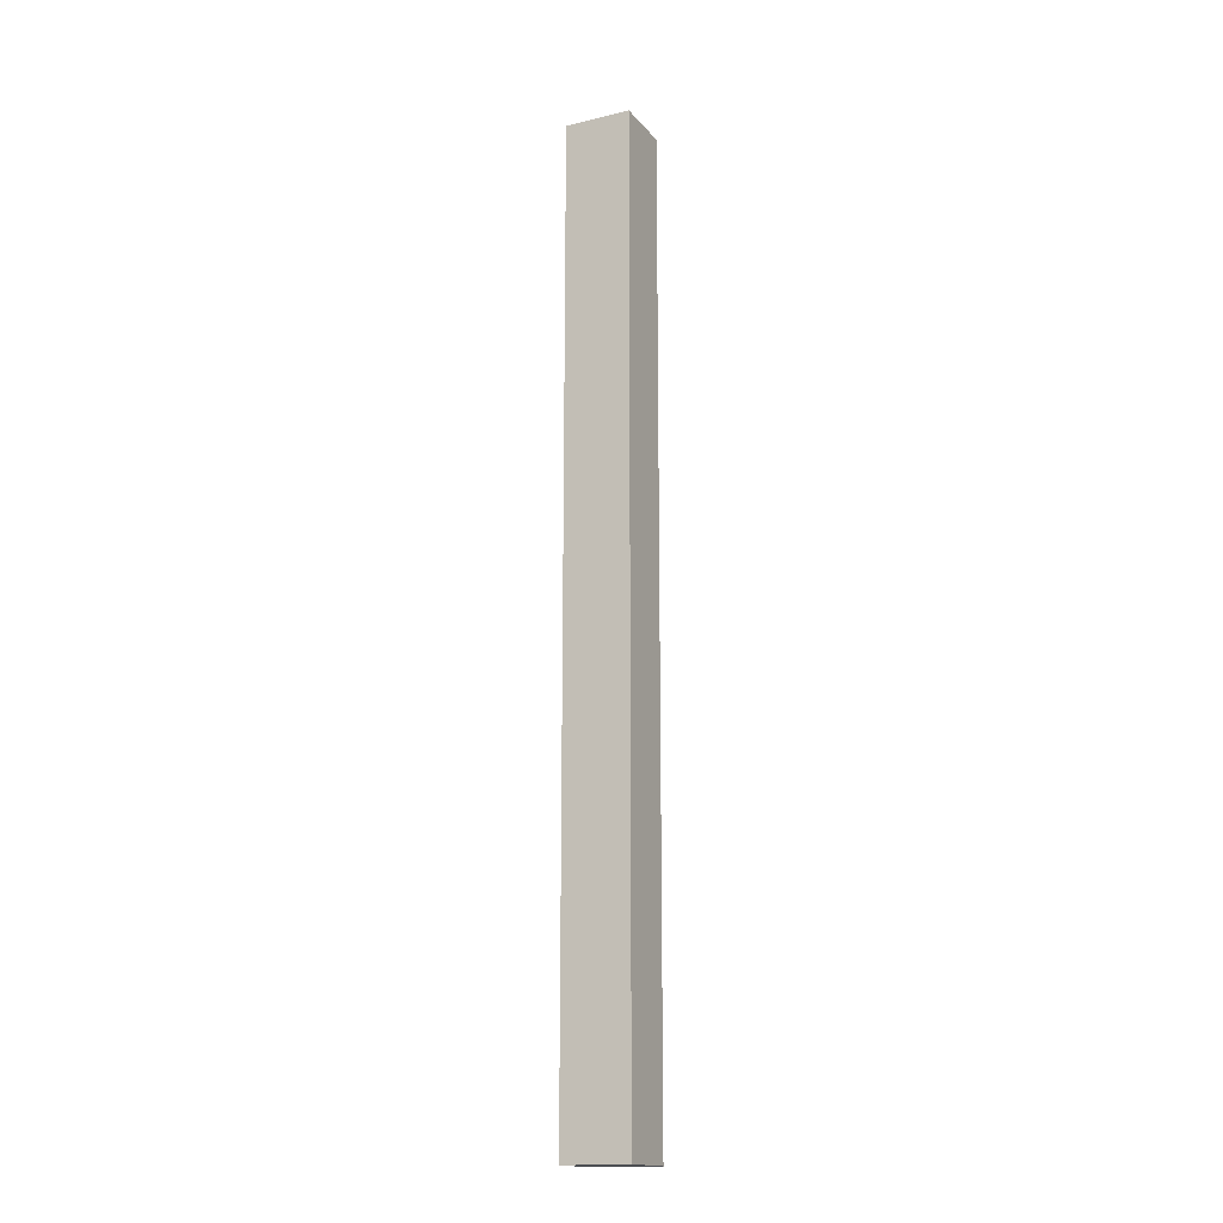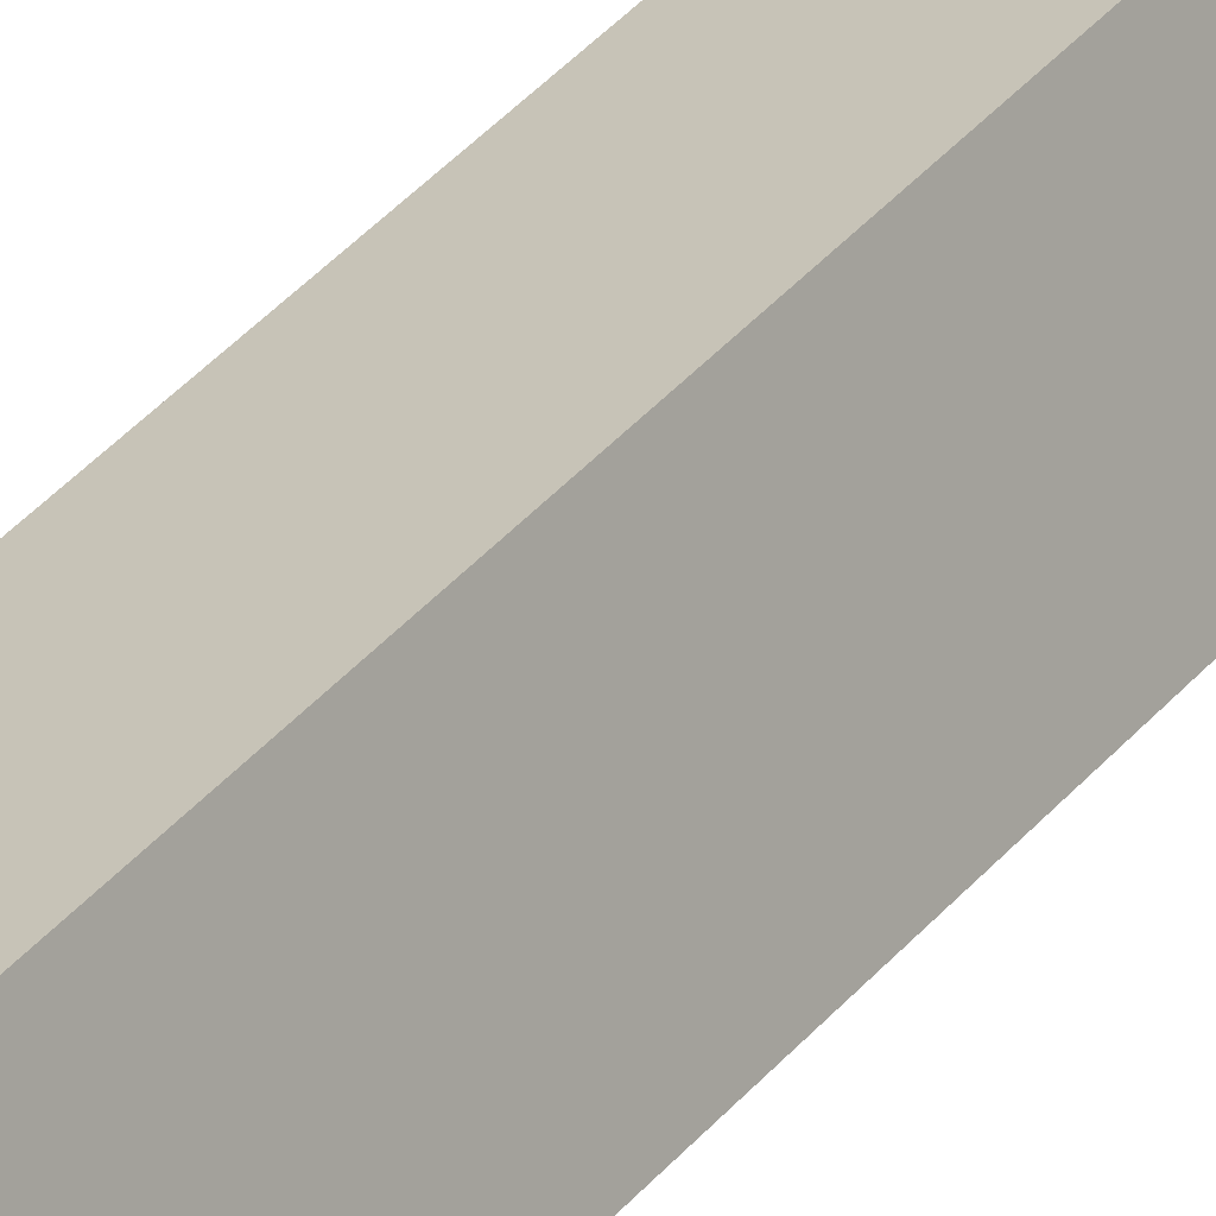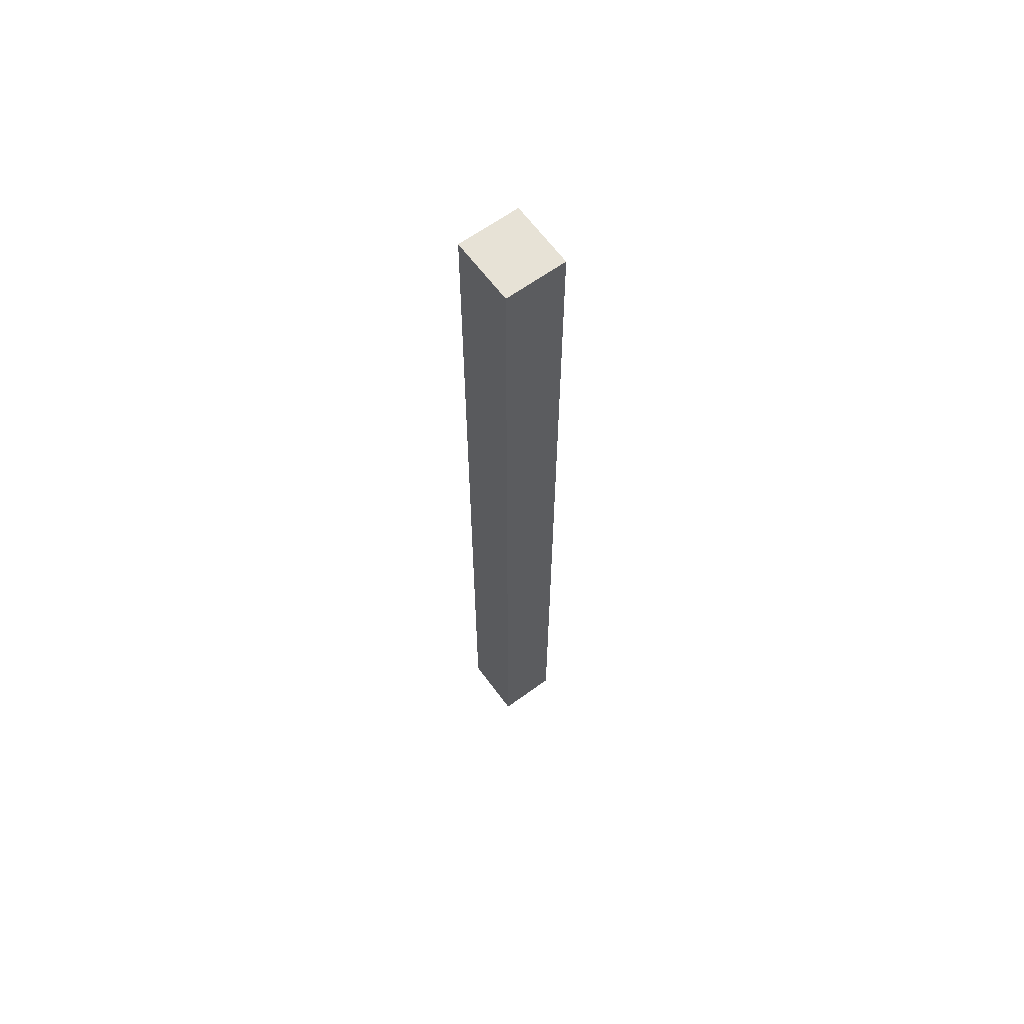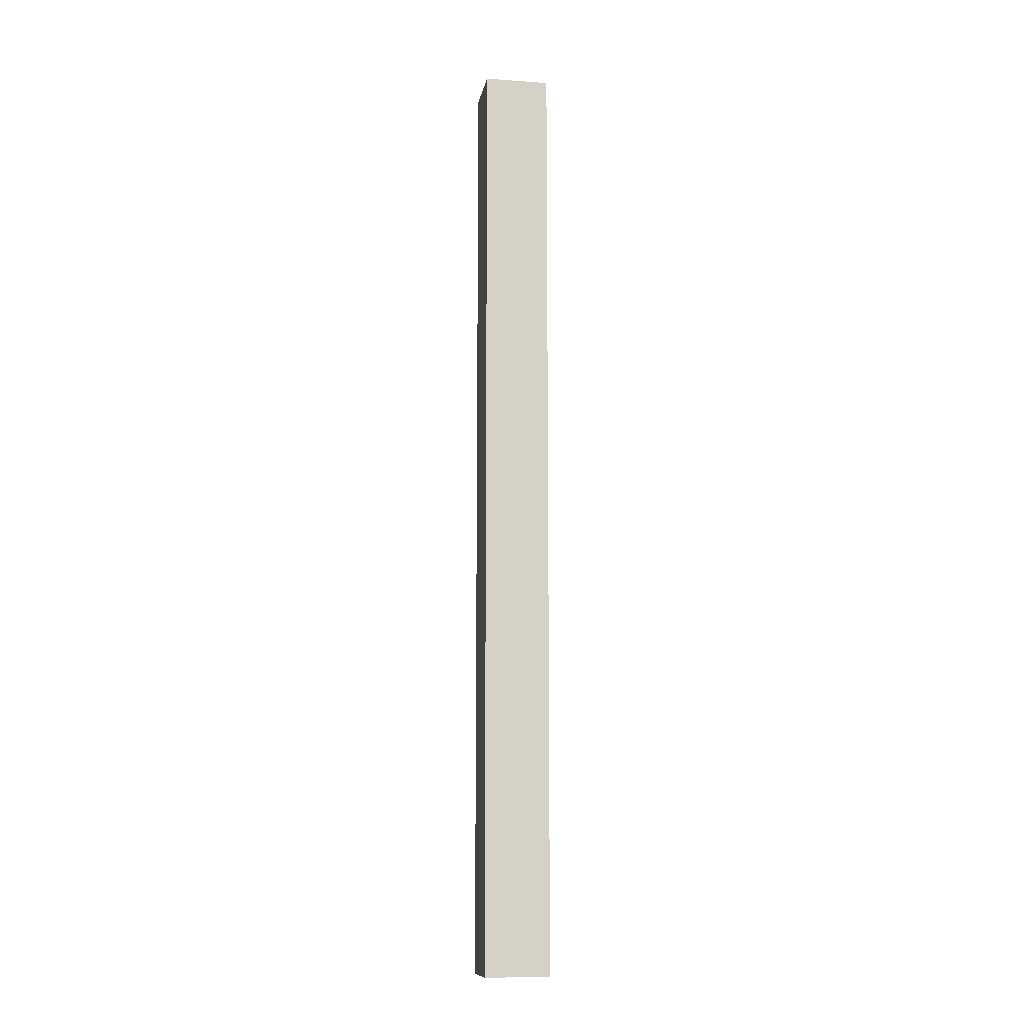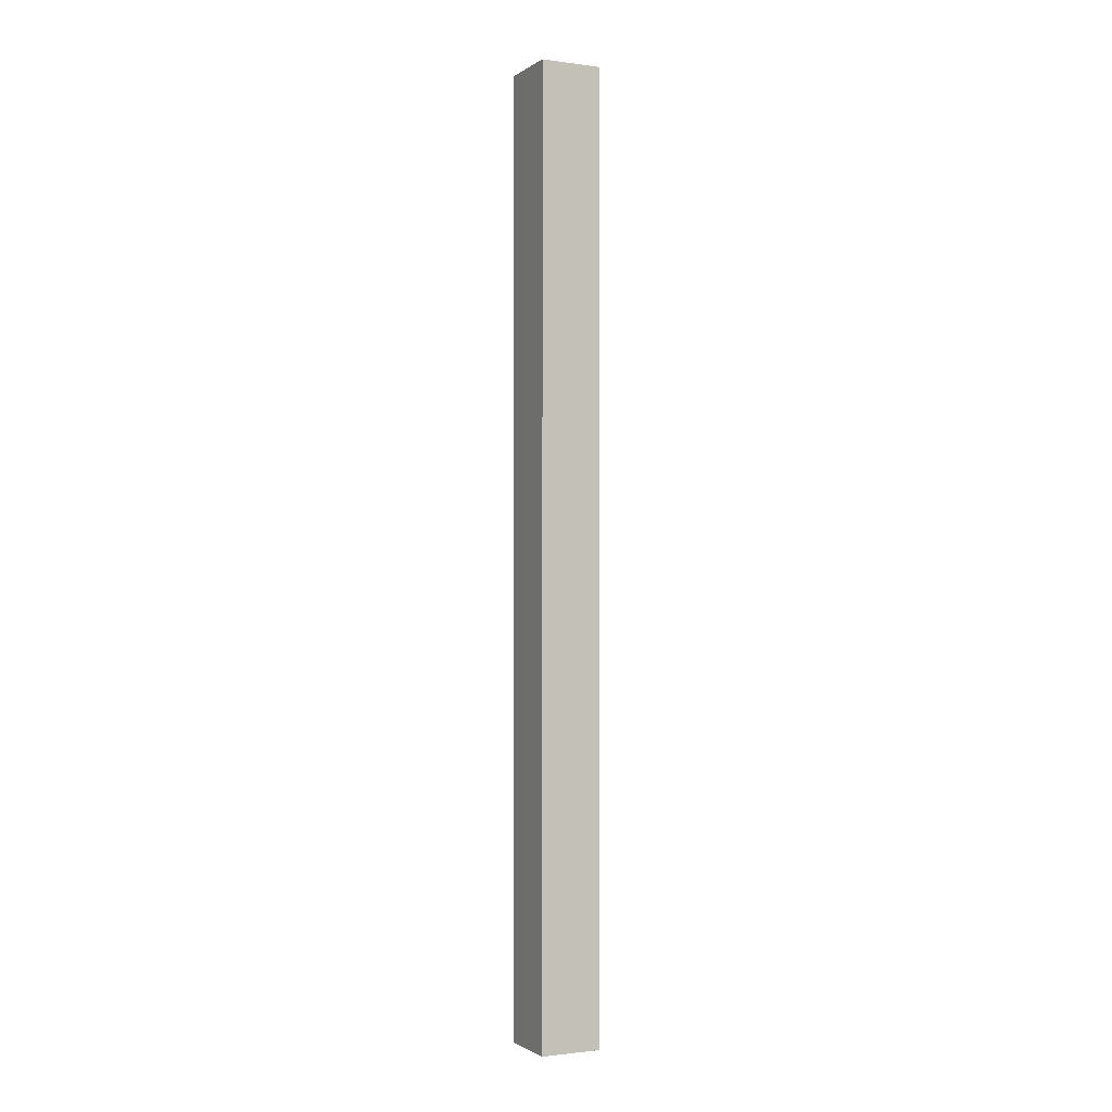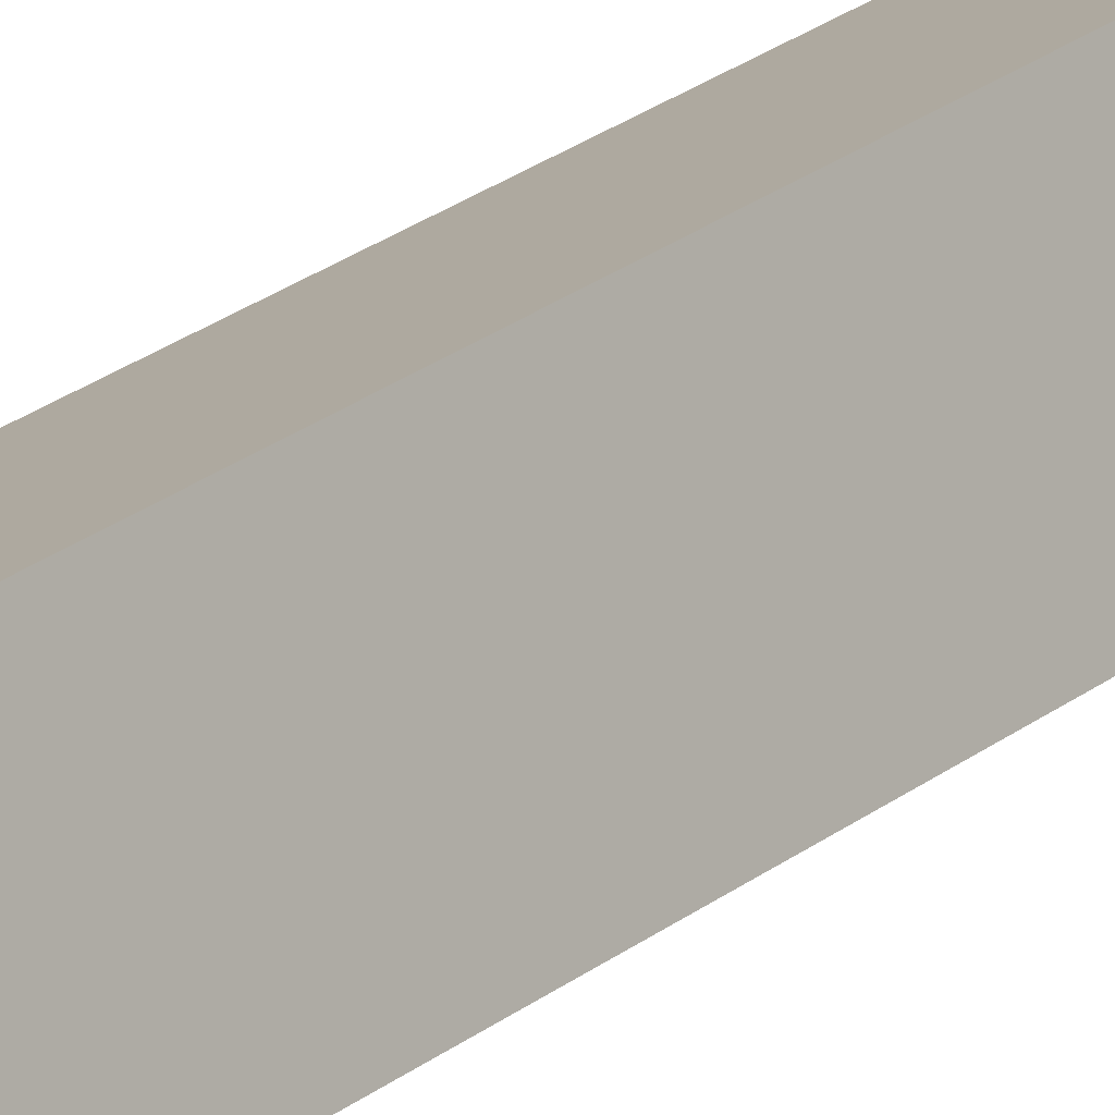
<metadata>
{"format":"obj","ext":"obj","renderer":"f3d","projection":"perspective","resolution":1024,"background":"white","views":[{"elev":-16.6,"azim":134.9,"up":"+Y"},{"elev":32.4,"azim":-148.7,"up":"+Z"},{"elev":63.6,"azim":162.4,"up":"+Y"},{"elev":-11.2,"azim":-81.4,"up":"+Y"},{"elev":-1.3,"azim":172.8,"up":"+Y"},{"elev":20.0,"azim":-146.9,"up":"+Z"}]}
</metadata>
<code>
v  0 8.261 5.058e-16
v  0.685 8.261 0.372
v  0.501 8.261 -0.17
v  0.181 8.261 0.543
v  0.501 1.041e-17 -0.17
v  0 0 0
v  0.181 -3.325e-17 0.543
v  0.685 -2.278e-17 0.372
g defaultobject
f 1 2 3
f 2 1 4
f 5 1 3
f 1 5 6
f 6 4 1
f 4 6 7
f 7 2 4
f 2 7 8
f 8 3 2
f 3 8 5
f 5 7 6
f 7 5 8

</code>
